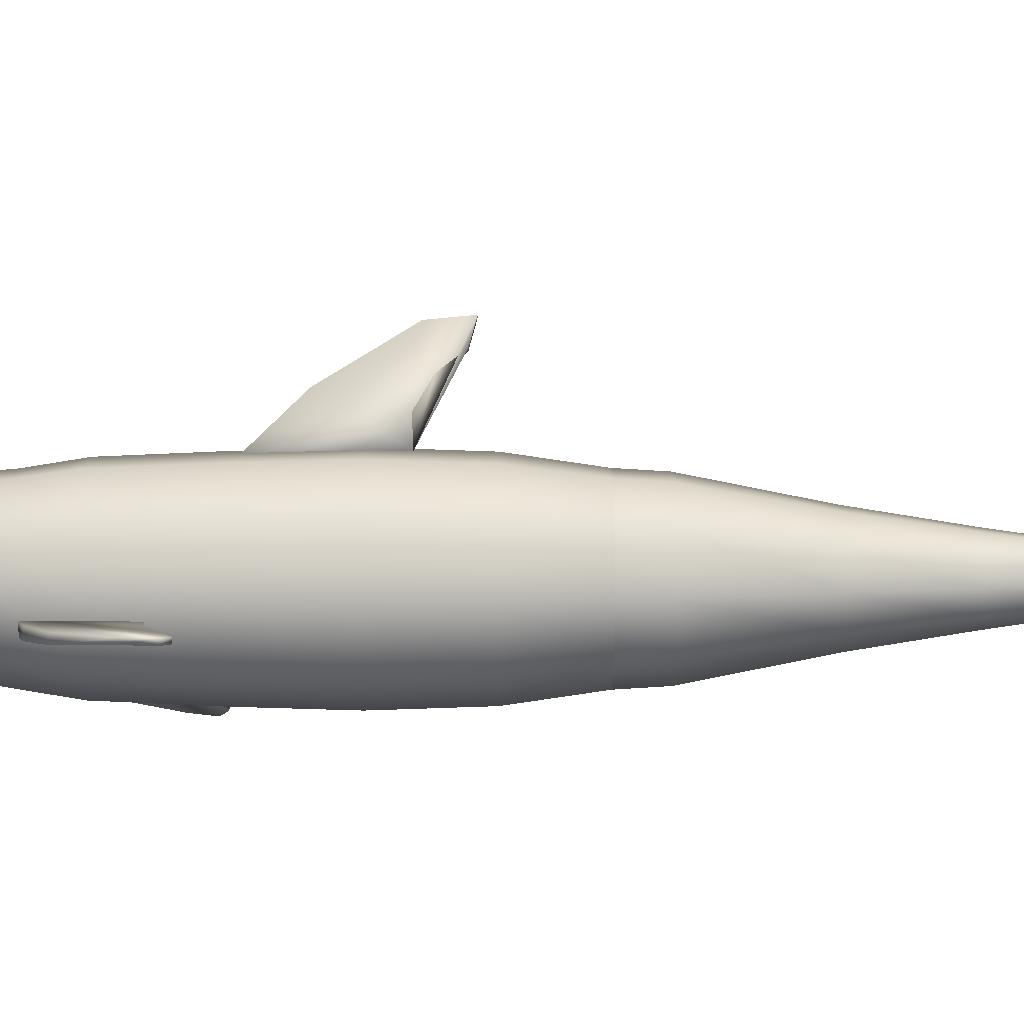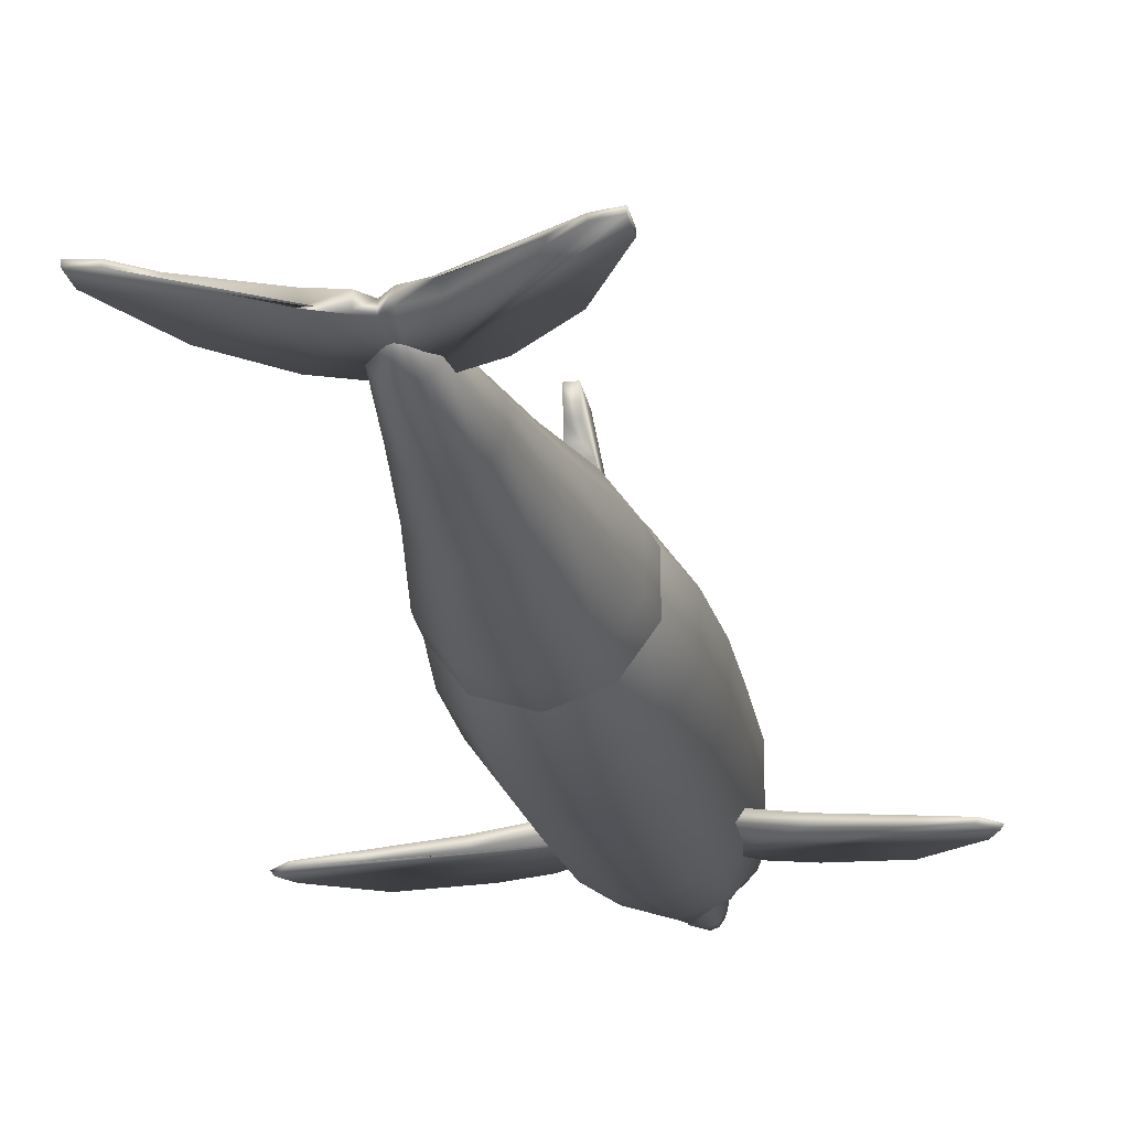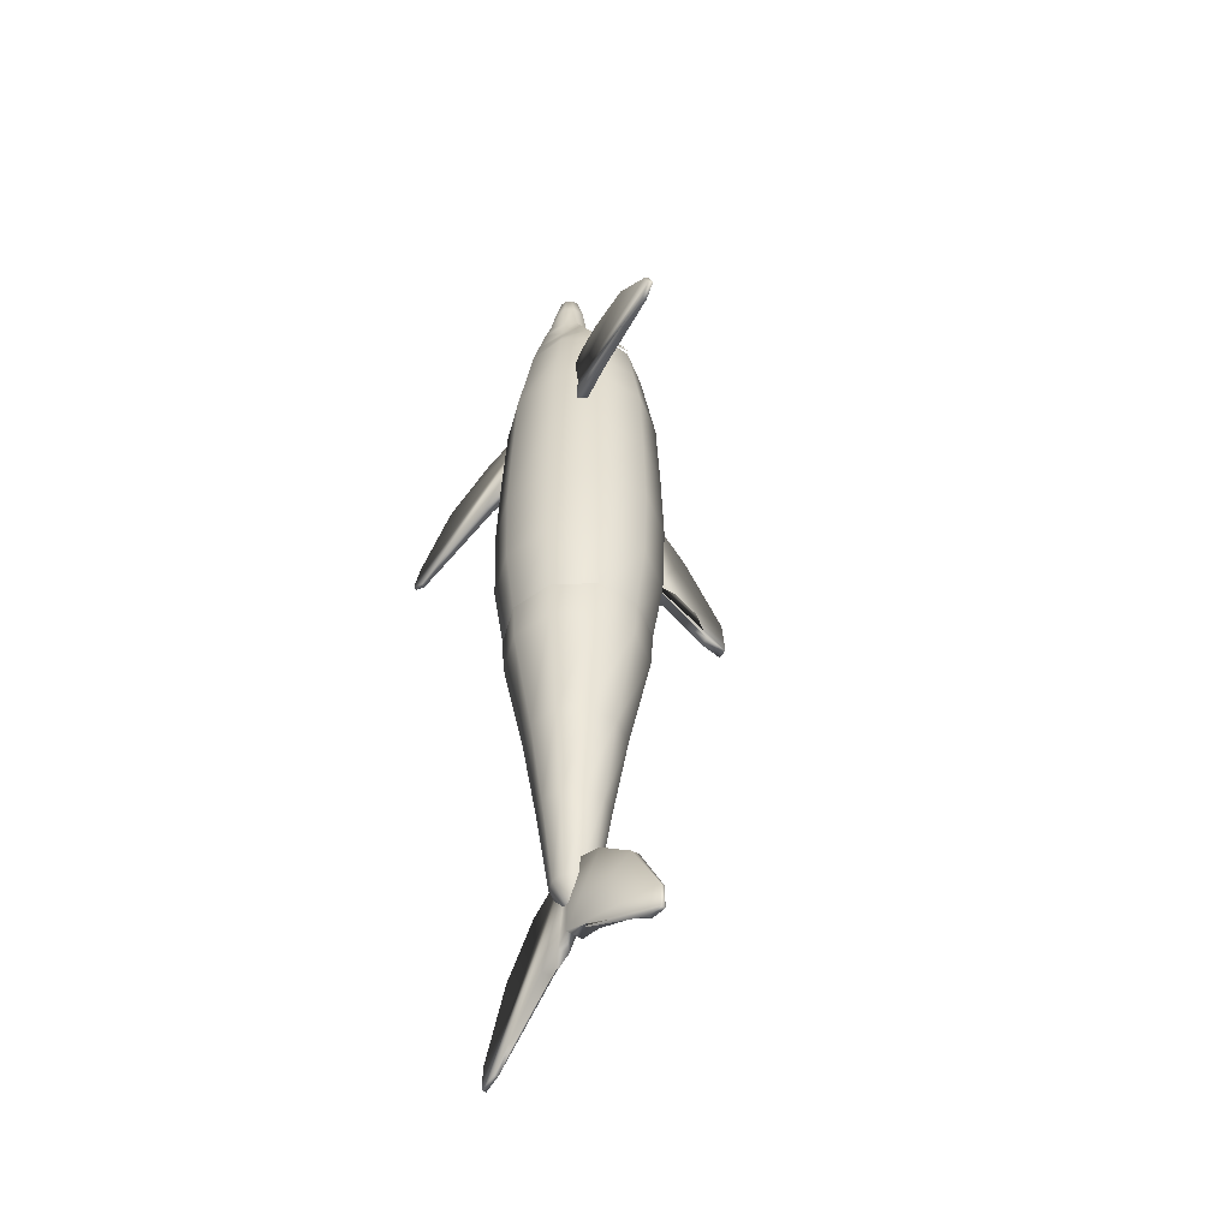
<metadata>
{"format":"obj","ext":"obj","renderer":"f3d","projection":"perspective","resolution":1024,"background":"white","views":[{"elev":-8.4,"azim":89.8,"up":"+Y"},{"elev":-22.3,"azim":-168.4,"up":"+Y"},{"elev":-50.1,"azim":56.9,"up":"+Z"}]}
</metadata>
<code>
v 0.2324 0.1733 0.6657
v 0.2356 0.2184 0.6206
v 0.2362 0.2596 0.5538
v 0.2362 0.2628 0.5208
v 0.2362 0.2426 0.5263
v 0.2324 0.2262 0.546
v 0.2324 0.2026 0.5599
v 0.2324 0.1789 0.5587
v 0.2512 0.1733 0.6657
v 0.2471 0.2184 0.6206
v 0.2462 0.2596 0.5538
v 0.2462 0.2628 0.5208
v 0.2462 0.2426 0.5263
v 0.2512 0.2262 0.546
v 0.2512 0.2026 0.5599
v 0.2512 0.1789 0.5587
v 0.2178 0.1355 0.3669
v 0.2037 0.1161 0.3669
v 0.2037 0.09206 0.3669
v 0.2178 0.07264 0.3669
v 0.2406 0.06523 0.3669
v 0.2634 0.07264 0.3669
v 0.2775 0.09206 0.3669
v 0.2775 0.1161 0.3669
v 0.2634 0.1355 0.3669
v 0.2406 0.1429 0.3669
v 0.2024 0.1567 0.4301
v 0.1788 0.1241 0.4301
v 0.1788 0.08397 0.4301
v 0.2024 0.05146 0.4301
v 0.2406 0.03905 0.4301
v 0.2788 0.05146 0.4301
v 0.3024 0.08397 0.4301
v 0.3024 0.1241 0.4301
v 0.2788 0.1567 0.4301
v 0.2406 0.1691 0.4301
v 0.1957 0.1659 0.5078
v 0.1679 0.1277 0.5078
v 0.1679 0.08045 0.5078
v 0.1957 0.04226 0.5078
v 0.2406 0.02767 0.5078
v 0.2855 0.04226 0.5078
v 0.3133 0.08045 0.5078
v 0.3133 0.1277 0.5078
v 0.2855 0.1659 0.5078
v 0.2406 0.1805 0.5078
v 0.1941 0.168 0.5878
v 0.1654 0.1285 0.5878
v 0.1654 0.07963 0.5878
v 0.1941 0.0401 0.5878
v 0.2406 0.025 0.5878
v 0.2871 0.0401 0.5878
v 0.3158 0.07963 0.5878
v 0.3158 0.1285 0.5878
v 0.2871 0.168 0.5878
v 0.2406 0.1831 0.5878
v 0.1955 0.1661 0.6684
v 0.1676 0.1278 0.6684
v 0.1676 0.08034 0.6684
v 0.1955 0.04197 0.6684
v 0.2406 0.02731 0.6684
v 0.2857 0.04197 0.6684
v 0.3136 0.08034 0.6684
v 0.3136 0.1278 0.6684
v 0.2857 0.1661 0.6684
v 0.2406 0.1808 0.6684
v 0.1976 0.1632 0.7515
v 0.171 0.1267 0.7515
v 0.171 0.08146 0.7515
v 0.1976 0.04489 0.7515
v 0.2406 0.03092 0.7515
v 0.2836 0.04489 0.7515
v 0.3102 0.08146 0.7515
v 0.3102 0.1267 0.7515
v 0.2836 0.1632 0.7515
v 0.2406 0.1772 0.7515
v 0.2019 0.1574 0.7958
v 0.1779 0.1244 0.7958
v 0.1779 0.08369 0.7958
v 0.2019 0.05073 0.7958
v 0.2406 0.03814 0.7958
v 0.2793 0.05073 0.7958
v 0.3033 0.08369 0.7958
v 0.3033 0.1244 0.7958
v 0.2793 0.1574 0.7958
v 0.2406 0.17 0.7958
v 0.2061 0.1515 0.84
v 0.1848 0.1222 0.84
v 0.1848 0.08592 0.84
v 0.2061 0.05658 0.84
v 0.2406 0.04537 0.84
v 0.2751 0.05658 0.84
v 0.2964 0.08592 0.84
v 0.2964 0.1222 0.84
v 0.2751 0.1515 0.84
v 0.2406 0.1666 0.84
v 0.2157 0.1407 0.8645
v 0.1932 0.1019 0.8635
v 0.1932 0.08152 0.8635
v 0.2157 0.06265 0.8635
v 0.2406 0.05101 0.8635
v 0.2656 0.06265 0.8635
v 0.2869 0.08152 0.8635
v 0.2869 0.1019 0.8635
v 0.2655 0.1403 0.8645
v 0.2406 0.1557 0.8808
v 0.2279 0.1147 0.8932
v 0.2058 0.1016 0.8906
v 0.2058 0.08086 0.8906
v 0.2279 0.07002 0.8906
v 0.2406 0.05785 0.891
v 0.2533 0.07002 0.8906
v 0.2719 0.08144 0.8909
v 0.2719 0.101 0.8911
v 0.2533 0.1147 0.8932
v 0.2406 0.1325 0.9027
v 0.2296 0.1048 0.9098
v 0.2178 0.09495 0.9106
v 0.2178 0.08171 0.9096
v 0.2294 0.07221 0.9104
v 0.2406 0.06392 0.9112
v 0.2518 0.07221 0.9104
v 0.261 0.0817 0.9104
v 0.2611 0.09431 0.9106
v 0.2517 0.1051 0.9098
v 0.2406 0.1099 0.9116
v 0.2309 0.09755 0.9433
v 0.2251 0.09249 0.9431
v 0.2251 0.08125 0.9431
v 0.231 0.07312 0.9431
v 0.2406 0.07002 0.9431
v 0.2502 0.07312 0.9431
v 0.2561 0.08125 0.9431
v 0.2561 0.09249 0.9431
v 0.2503 0.09755 0.9433
v 0.2406 0.1039 0.9438
v 0.2348 0.09433 0.9684
v 0.2311 0.09053 0.9684
v 0.2311 0.08321 0.9684
v 0.2348 0.07824 0.9684
v 0.2406 0.07634 0.9684
v 0.2464 0.07824 0.9684
v 0.2501 0.08321 0.9684
v 0.2501 0.09053 0.9684
v 0.2464 0.09433 0.9684
v 0.2406 0.09623 0.9684
v 0.2406 0.1041 0.3504
v 0.2406 0.08683 0.975
v 0.2294 0.1195 0.1393
v 0.2225 0.1099 0.1393
v 0.2225 0.09818 0.1393
v 0.2294 0.08865 0.1393
v 0.2406 0.08502 0.1393
v 0.2518 0.08865 0.1393
v 0.2587 0.09818 0.1393
v 0.2587 0.1099 0.1393
v 0.2518 0.1195 0.1393
v 0.2406 0.1231 0.1393
v 0.2224 0.1292 0.222
v 0.2111 0.1137 0.222
v 0.2111 0.09447 0.222
v 0.2224 0.07894 0.222
v 0.2406 0.07301 0.222
v 0.2588 0.07894 0.222
v 0.2701 0.09447 0.222
v 0.2701 0.1137 0.222
v 0.2588 0.1292 0.222
v 0.2406 0.1351 0.222
v 0.2145 0.14 0.3047
v 0.1984 0.1178 0.3047
v 0.1984 0.09034 0.3047
v 0.2145 0.06815 0.3047
v 0.2406 0.05968 0.3047
v 0.2667 0.06815 0.3047
v 0.2828 0.09034 0.3047
v 0.2828 0.1178 0.3047
v 0.2667 0.14 0.3047
v 0.2406 0.1484 0.3047
v 0.2028 0.1562 0.4047
v 0.1794 0.124 0.4047
v 0.1794 0.08416 0.4047
v 0.2028 0.05197 0.4047
v 0.2406 0.03967 0.4047
v 0.2784 0.05197 0.4047
v 0.3018 0.08416 0.4047
v 0.3018 0.124 0.4047
v 0.2784 0.1562 0.4047
v 0.2406 0.1684 0.4047
v 0.1988 0.1615 0.5141
v 0.173 0.126 0.5141
v 0.173 0.0821 0.5141
v 0.1988 0.04657 0.5141
v 0.2406 0.033 0.5141
v 0.2824 0.04657 0.5141
v 0.3082 0.0821 0.5141
v 0.3082 0.126 0.5141
v 0.2824 0.1615 0.5141
v 0.2406 0.1751 0.5141
v 0.2075 0.1497 0.5461
v 0.187 0.1215 0.5461
v 0.187 0.08664 0.5461
v 0.2075 0.05844 0.5461
v 0.2406 0.04767 0.5461
v 0.2737 0.05844 0.5461
v 0.2942 0.08664 0.5461
v 0.2942 0.1215 0.5461
v 0.2737 0.1497 0.5461
v 0.2406 0.1604 0.5461
v 0.241 0.1041 0.5796
v 0.2412 0.1041 0.5799
v 0.2412 0.1041 0.5804
v 0.241 0.1041 0.5807
v 0.2406 0.1041 0.5808
v 0.2402 0.1041 0.5807
v 0.24 0.1041 0.5804
v 0.24 0.1041 0.5799
v 0.2402 0.1041 0.5796
v 0.2406 0.1041 0.5795
v 0.2406 0.1041 0.1113
v 0.2501 0.09786 0.08312
v 0.2734 0.09786 0.07648
v 0.3257 0.1016 0.04576
v 0.3473 0.1016 0.02832
v 0.3648 0.1016 0.025
v 0.3648 0.1016 0.04659
v 0.3307 0.09947 0.1064
v 0.2892 0.09786 0.1429
v 0.2414 0.1079 0.09402
v 0.2415 0.09814 0.1651
v 0.192 0.09786 0.1429
v 0.1505 0.09947 0.1064
v 0.1164 0.1016 0.04659
v 0.1164 0.1016 0.025
v 0.1339 0.1016 0.02832
v 0.1555 0.1016 0.04576
v 0.2078 0.09786 0.07648
v 0.231 0.09786 0.08312
v 0.2413 0.09823 0.09351
v 0.231 0.108 0.08312
v 0.2501 0.108 0.08312
v 0.2734 0.108 0.07648
v 0.3257 0.1056 0.04576
v 0.3473 0.1056 0.02832
v 0.3648 0.1056 0.025
v 0.3648 0.1056 0.04659
v 0.3307 0.107 0.1064
v 0.2892 0.108 0.1429
v 0.2078 0.108 0.07648
v 0.2422 0.1071 0.1648
v 0.192 0.108 0.1429
v 0.1505 0.107 0.1064
v 0.1164 0.1056 0.04659
v 0.1164 0.1056 0.025
v 0.1339 0.1056 0.02832
v 0.1555 0.1056 0.04576
v 0.1997 0.06558 0.7778
v 0.1762 0.06146 0.7839
v 0.1421 0.05548 0.7766
v 0.08273 0.04665 0.7545
v 0.03613 0.04175 0.7105
v 0.02775 0.04021 0.6904
v 0.04155 0.0427 0.683
v 0.082 0.0464 0.6926
v 0.1425 0.05538 0.7082
v 0.1971 0.06497 0.7137
v 0.2149 0.06818 0.7494
v 0.1961 0.07415 0.7777
v 0.1725 0.07003 0.7839
v 0.1385 0.06404 0.7766
v 0.07938 0.05362 0.7544
v 0.03338 0.04551 0.7104
v 0.025 0.04397 0.6903
v 0.0388 0.04646 0.6829
v 0.07866 0.05334 0.6925
v 0.1389 0.06395 0.7081
v 0.1934 0.07353 0.7136
v 0.2113 0.07675 0.7493
v 0.2815 0.06558 0.7778
v 0.305 0.06146 0.7839
v 0.3391 0.05548 0.7766
v 0.3985 0.04665 0.7545
v 0.4451 0.04175 0.7105
v 0.4535 0.04021 0.6904
v 0.4396 0.0427 0.683
v 0.3992 0.0464 0.6926
v 0.3387 0.05538 0.7082
v 0.2841 0.06497 0.7137
v 0.2663 0.06818 0.7494
v 0.2851 0.07415 0.7777
v 0.3087 0.07003 0.7839
v 0.3427 0.06404 0.7766
v 0.4018 0.05362 0.7544
v 0.4478 0.04551 0.7104
v 0.4562 0.04397 0.6903
v 0.4424 0.04646 0.6829
v 0.4025 0.05334 0.6925
v 0.3423 0.06395 0.7081
v 0.2878 0.07353 0.7136
v 0.2699 0.07675 0.7493
v 0.1894 0.1136 0.8578
v 0.1909 0.1225 0.8612
v 0.1946 0.1262 0.8694
v 0.1982 0.1225 0.8776
v 0.1997 0.1136 0.8809
v 0.1982 0.1046 0.8776
v 0.1946 0.1009 0.8694
v 0.1909 0.1046 0.8612
v 0.1879 0.1136 0.8524
v 0.19 0.1263 0.8572
v 0.1952 0.1315 0.8688
v 0.2004 0.1263 0.8804
v 0.2025 0.1136 0.8852
v 0.2004 0.1009 0.8804
v 0.1952 0.09563 0.8688
v 0.19 0.1009 0.8572
v 0.2928 0.1139 0.8557
v 0.2911 0.1228 0.859
v 0.287 0.1265 0.867
v 0.2828 0.1228 0.8749
v 0.2811 0.1139 0.8782
v 0.2828 0.1049 0.8749
v 0.287 0.1012 0.867
v 0.2911 0.1049 0.859
v 0.2932 0.1139 0.8515
v 0.2909 0.1266 0.8562
v 0.2852 0.1318 0.8676
v 0.2796 0.1266 0.8789
v 0.2773 0.1139 0.8836
v 0.2796 0.1012 0.8789
v 0.2852 0.09594 0.8676
v 0.2909 0.1012 0.8562
f 137 138 148
f 136 127 137
f 135 136 146
f 146 137 148
f 145 146 148
f 144 145 148
f 143 144 148
f 142 143 148
f 141 142 148
f 140 141 148
f 134 135 145
f 139 140 148
f 138 139 148
f 16 9 1
f 9 10 2
f 10 11 3
f 11 12 4
f 12 13 5
f 13 14 6
f 14 15 7
f 15 16 8
f 1 2 3
f 16 15 14
f 147 18 17
f 147 19 18
f 147 20 19
f 147 21 20
f 147 22 21
f 147 23 22
f 147 24 23
f 147 25 24
f 147 26 25
f 147 17 26
f 17 18 28
f 18 19 29
f 19 20 30
f 20 21 31
f 21 22 32
f 22 23 33
f 23 24 34
f 24 25 35
f 25 26 36
f 26 17 27
f 27 28 38
f 28 29 39
f 29 30 40
f 30 31 41
f 31 32 42
f 32 33 43
f 33 34 44
f 34 35 45
f 35 36 46
f 36 27 37
f 37 38 48
f 38 39 49
f 39 40 50
f 40 41 51
f 41 42 52
f 42 43 53
f 43 44 54
f 44 45 55
f 45 46 56
f 46 37 47
f 47 48 58
f 48 49 59
f 49 50 60
f 50 51 61
f 51 52 62
f 52 53 63
f 53 54 64
f 54 55 65
f 55 56 66
f 56 47 57
f 57 58 68
f 58 59 69
f 59 60 70
f 60 61 71
f 61 62 72
f 62 63 73
f 63 64 74
f 64 65 75
f 65 66 76
f 66 57 67
f 67 68 78
f 68 69 79
f 69 70 80
f 70 71 81
f 71 72 82
f 72 73 83
f 73 74 84
f 74 75 85
f 75 76 86
f 76 67 77
f 77 78 88
f 78 79 89
f 79 80 90
f 80 81 91
f 81 82 92
f 82 83 93
f 83 84 94
f 84 85 95
f 85 86 96
f 86 77 87
f 87 88 98
f 88 89 99
f 89 90 100
f 90 91 101
f 91 92 102
f 92 93 103
f 93 94 104
f 94 95 105
f 95 96 106
f 96 87 97
f 97 98 108
f 98 99 109
f 99 100 110
f 100 101 111
f 101 102 112
f 102 103 113
f 103 104 114
f 104 105 115
f 105 106 116
f 106 97 107
f 107 108 118
f 108 109 119
f 109 110 120
f 110 111 121
f 111 112 122
f 112 113 123
f 113 114 124
f 114 115 125
f 115 116 126
f 116 107 117
f 117 118 128
f 118 119 129
f 119 120 130
f 120 121 131
f 121 122 132
f 122 123 133
f 123 124 134
f 124 125 135
f 125 126 136
f 126 117 127
f 127 128 138
f 128 129 139
f 129 130 140
f 130 131 141
f 131 132 142
f 132 133 143
f 133 134 144
f 219 150 149
f 219 151 150
f 219 152 151
f 219 153 152
f 219 154 153
f 219 155 154
f 219 156 155
f 219 157 156
f 219 158 157
f 219 149 158
f 149 150 160
f 150 151 161
f 151 152 162
f 152 153 163
f 153 154 164
f 154 155 165
f 155 156 166
f 156 157 167
f 157 158 168
f 158 149 159
f 159 160 170
f 160 161 171
f 161 162 172
f 162 163 173
f 163 164 174
f 164 165 175
f 165 166 176
f 166 167 177
f 167 168 178
f 168 159 169
f 169 170 180
f 170 171 181
f 171 172 182
f 172 173 183
f 173 174 184
f 174 175 185
f 175 176 186
f 176 177 187
f 177 178 188
f 178 169 179
f 179 180 190
f 180 181 191
f 181 182 192
f 182 183 193
f 183 184 194
f 184 185 195
f 185 186 196
f 186 187 197
f 187 188 198
f 188 179 189
f 189 190 200
f 190 191 201
f 191 192 202
f 192 193 203
f 193 194 204
f 194 195 205
f 195 196 206
f 196 197 207
f 197 198 208
f 198 189 199
f 199 200 210
f 200 201 211
f 201 202 212
f 202 203 213
f 203 204 214
f 204 205 215
f 205 206 216
f 206 207 217
f 207 208 218
f 208 199 209
f 228 240 220
f 240 241 221
f 241 242 222
f 242 243 223
f 243 244 224
f 244 245 225
f 245 246 226
f 246 247 227
f 249 229 227
f 249 250 230
f 250 251 231
f 251 252 232
f 252 253 233
f 253 254 234
f 254 255 235
f 255 248 236
f 248 239 237
f 239 228 238
f 229 230 231
f 228 239 248
f 249 247 246
f 238 220 221
f 277 267 256
f 267 268 257
f 268 269 258
f 269 270 259
f 270 271 260
f 271 272 261
f 272 273 262
f 273 274 263
f 274 275 264
f 275 276 265
f 276 277 266
f 256 257 258
f 277 276 275
f 288 278 289
f 278 279 290
f 279 280 291
f 280 281 292
f 281 282 293
f 282 283 294
f 283 284 295
f 284 285 296
f 285 286 297
f 286 287 298
f 287 288 299
f 288 287 286
f 289 290 291
f 307 306 305
f 315 314 313
f 316 317 318
f 324 325 326
f 136 137 146
f 135 146 145
f 134 145 144
f 16 1 8
f 9 2 1
f 10 3 2
f 11 4 3
f 12 5 4
f 13 6 5
f 14 7 6
f 15 8 7
f 1 3 4
f 1 4 5
f 1 5 6
f 1 6 7
f 1 7 8
f 16 14 13
f 16 13 12
f 16 12 11
f 16 11 10
f 16 10 9
f 17 28 27
f 18 29 28
f 19 30 29
f 20 31 30
f 21 32 31
f 22 33 32
f 23 34 33
f 24 35 34
f 25 36 35
f 26 27 36
f 27 38 37
f 28 39 38
f 29 40 39
f 30 41 40
f 31 42 41
f 32 43 42
f 33 44 43
f 34 45 44
f 35 46 45
f 36 37 46
f 37 48 47
f 38 49 48
f 39 50 49
f 40 51 50
f 41 52 51
f 42 53 52
f 43 54 53
f 44 55 54
f 45 56 55
f 46 47 56
f 47 58 57
f 48 59 58
f 49 60 59
f 50 61 60
f 51 62 61
f 52 63 62
f 53 64 63
f 54 65 64
f 55 66 65
f 56 57 66
f 57 68 67
f 58 69 68
f 59 70 69
f 60 71 70
f 61 72 71
f 62 73 72
f 63 74 73
f 64 75 74
f 65 76 75
f 66 67 76
f 67 78 77
f 68 79 78
f 69 80 79
f 70 81 80
f 71 82 81
f 72 83 82
f 73 84 83
f 74 85 84
f 75 86 85
f 76 77 86
f 77 88 87
f 78 89 88
f 79 90 89
f 80 91 90
f 81 92 91
f 82 93 92
f 83 94 93
f 84 95 94
f 85 96 95
f 86 87 96
f 87 98 97
f 88 99 98
f 89 100 99
f 90 101 100
f 91 102 101
f 92 103 102
f 93 104 103
f 94 105 104
f 95 106 105
f 96 97 106
f 97 108 107
f 98 109 108
f 99 110 109
f 100 111 110
f 101 112 111
f 102 113 112
f 103 114 113
f 104 115 114
f 105 116 115
f 106 107 116
f 107 118 117
f 108 119 118
f 109 120 119
f 110 121 120
f 111 122 121
f 112 123 122
f 113 124 123
f 114 125 124
f 115 126 125
f 116 117 126
f 117 128 127
f 118 129 128
f 119 130 129
f 120 131 130
f 121 132 131
f 122 133 132
f 123 134 133
f 124 135 134
f 125 136 135
f 126 127 136
f 127 138 137
f 128 139 138
f 129 140 139
f 130 141 140
f 131 142 141
f 132 143 142
f 133 144 143
f 149 160 159
f 150 161 160
f 151 162 161
f 152 163 162
f 153 164 163
f 154 165 164
f 155 166 165
f 156 167 166
f 157 168 167
f 158 159 168
f 159 170 169
f 160 171 170
f 161 172 171
f 162 173 172
f 163 174 173
f 164 175 174
f 165 176 175
f 166 177 176
f 167 178 177
f 168 169 178
f 169 180 179
f 170 181 180
f 171 182 181
f 172 183 182
f 173 184 183
f 174 185 184
f 175 186 185
f 176 187 186
f 177 188 187
f 178 179 188
f 179 190 189
f 180 191 190
f 181 192 191
f 182 193 192
f 183 194 193
f 184 195 194
f 185 196 195
f 186 197 196
f 187 198 197
f 188 189 198
f 189 200 199
f 190 201 200
f 191 202 201
f 192 203 202
f 193 204 203
f 194 205 204
f 195 206 205
f 196 207 206
f 197 208 207
f 198 199 208
f 199 210 209
f 200 211 210
f 201 212 211
f 202 213 212
f 203 214 213
f 204 215 214
f 205 216 215
f 206 217 216
f 207 218 217
f 208 209 218
f 228 220 238
f 240 221 220
f 241 222 221
f 242 223 222
f 243 224 223
f 244 225 224
f 245 226 225
f 246 227 226
f 249 227 247
f 249 230 229
f 250 231 230
f 251 232 231
f 252 233 232
f 253 234 233
f 254 235 234
f 255 236 235
f 248 237 236
f 239 238 237
f 229 231 232
f 229 232 233
f 229 233 234
f 229 234 235
f 229 235 236
f 229 236 237
f 229 237 238
f 228 248 255
f 228 255 254
f 228 254 253
f 228 253 252
f 228 252 251
f 228 251 250
f 228 250 249
f 249 246 245
f 249 245 244
f 249 244 243
f 249 243 242
f 249 242 241
f 249 241 240
f 249 240 228
f 238 221 222
f 238 222 223
f 238 223 224
f 238 224 225
f 238 225 226
f 238 226 227
f 238 227 229
f 277 256 266
f 267 257 256
f 268 258 257
f 269 259 258
f 270 260 259
f 271 261 260
f 272 262 261
f 273 263 262
f 274 264 263
f 275 265 264
f 276 266 265
f 256 258 259
f 256 259 260
f 256 260 261
f 256 261 262
f 256 262 263
f 256 263 264
f 256 264 265
f 256 265 266
f 277 275 274
f 277 274 273
f 277 273 272
f 277 272 271
f 277 271 270
f 277 270 269
f 277 269 268
f 277 268 267
f 288 289 299
f 278 290 289
f 279 291 290
f 280 292 291
f 281 293 292
f 282 294 293
f 283 295 294
f 284 296 295
f 285 297 296
f 286 298 297
f 287 299 298
f 288 286 285
f 288 285 284
f 288 284 283
f 288 283 282
f 288 282 281
f 288 281 280
f 288 280 279
f 288 279 278
f 289 291 292
f 289 292 293
f 289 293 294
f 289 294 295
f 289 295 296
f 289 296 297
f 289 297 298
f 289 298 299
f 307 305 304
f 307 304 303
f 307 303 302
f 307 302 301
f 307 301 300
f 315 313 312
f 315 312 311
f 315 311 310
f 315 310 309
f 315 309 308
f 316 318 319
f 316 319 320
f 316 320 321
f 316 321 322
f 316 322 323
f 324 326 327
f 324 327 328
f 324 328 329
f 324 329 330
f 324 330 331

</code>
